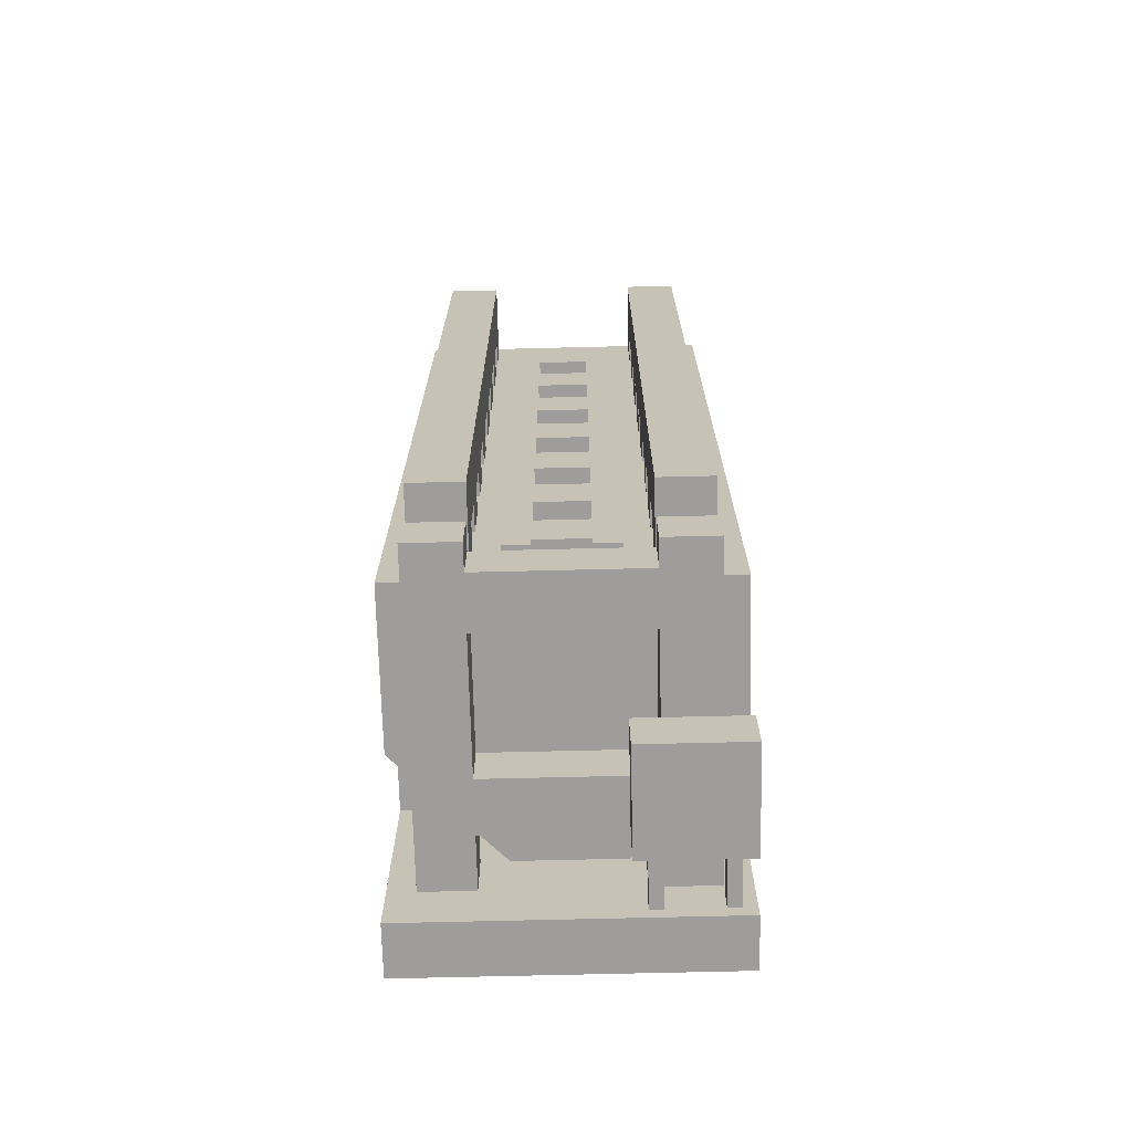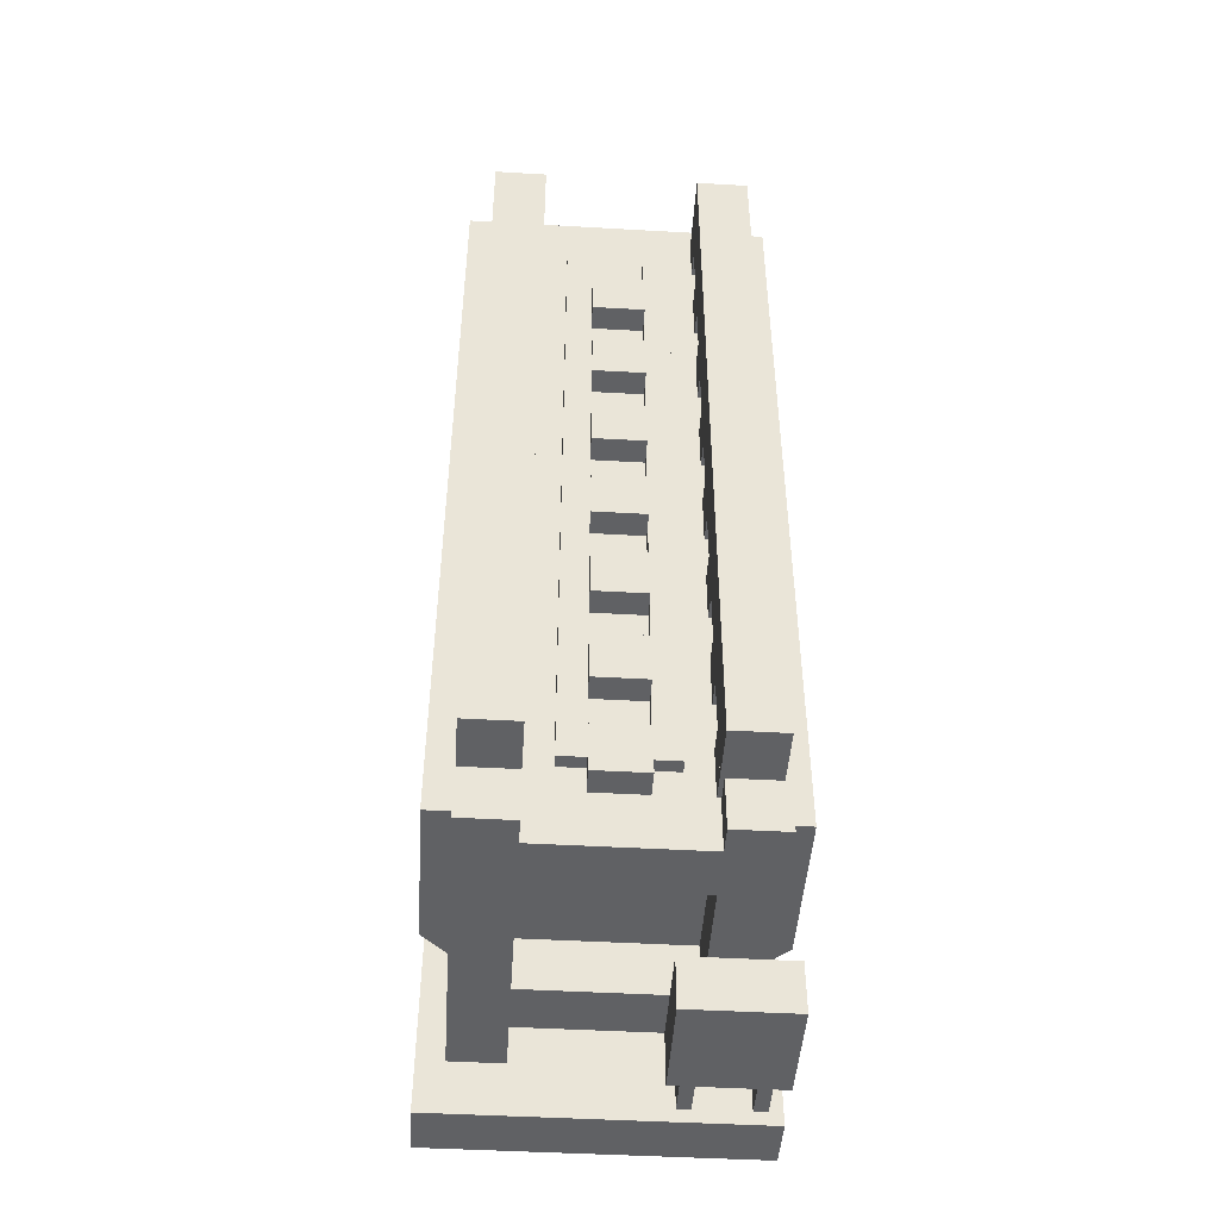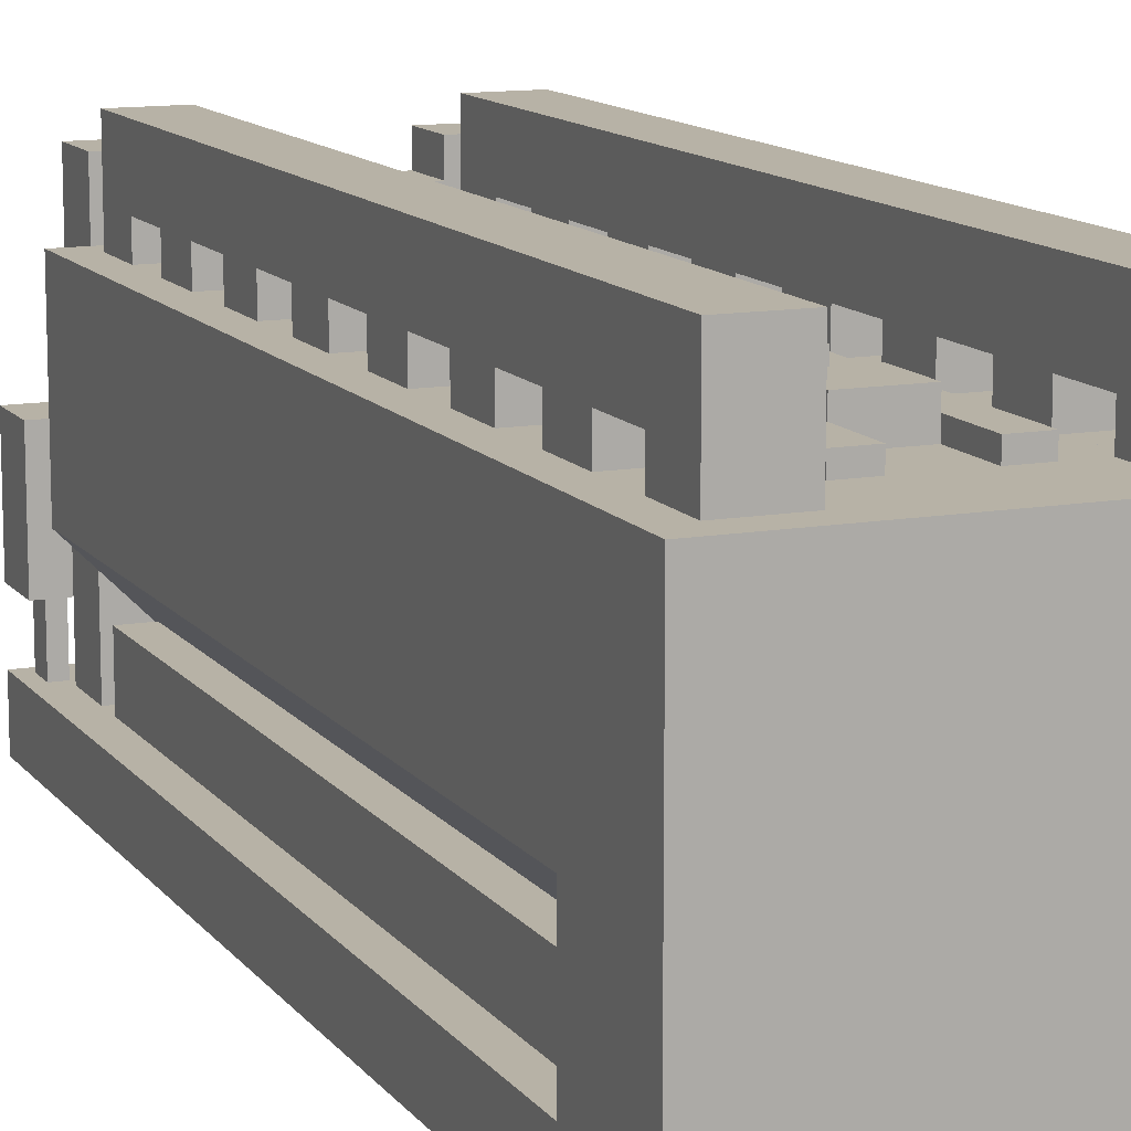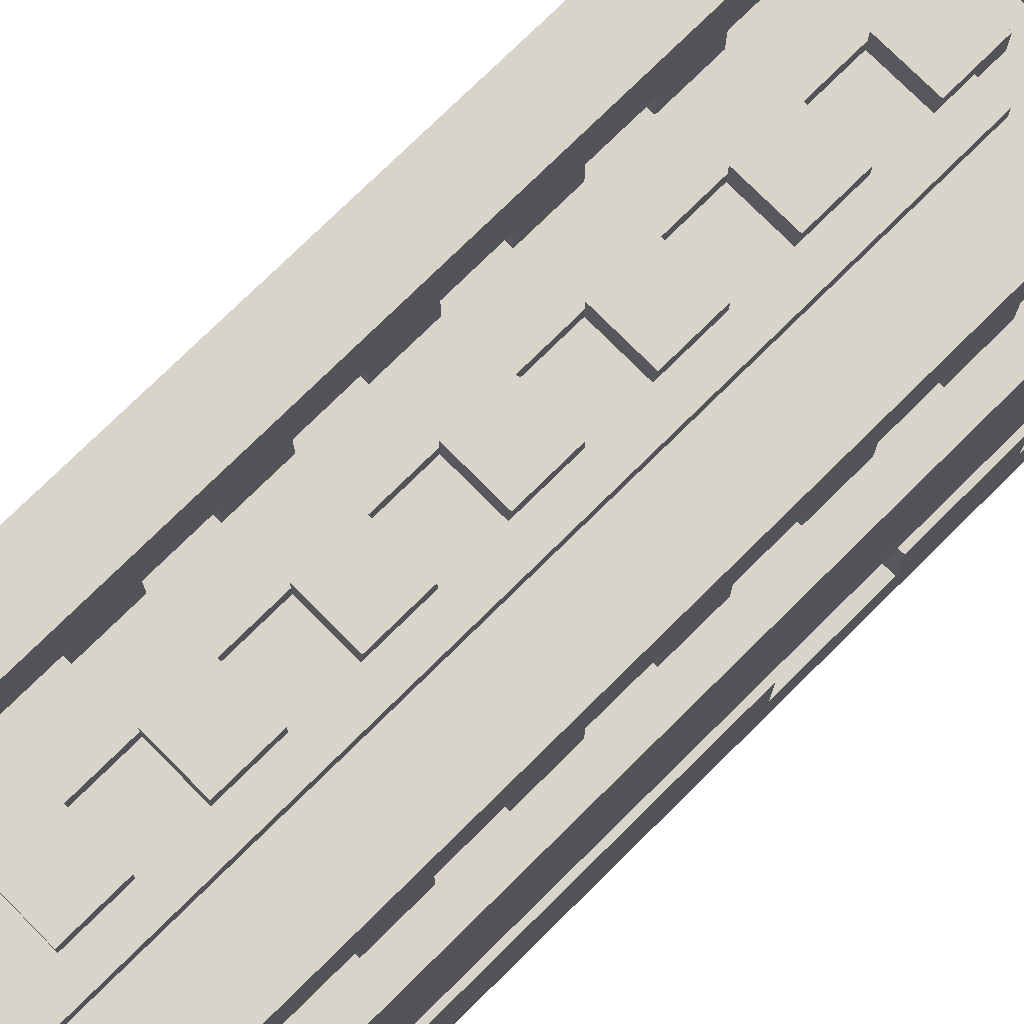
<metadata>
{"format":"obj","ext":"obj","renderer":"f3d","projection":"perspective","resolution":1024,"background":"white","views":[{"elev":-70.6,"azim":-178.6,"up":"+Z"},{"elev":-46.8,"azim":176.3,"up":"+Z"},{"elev":12.3,"azim":-22.7,"up":"+Y"},{"elev":75.5,"azim":45.3,"up":"+Y"}]}
</metadata>
<code>
o electrolytic_crucible_battery
v 1 0.5 -5
v 1 1 -5
v 1 0.5 -6
v 1 1 -6
v 2 0.5 -5
v 2 1 -5
v 2 0.5 -6
v 2 1 -6
v -1 0.5 1
v -1 3 1
v -1 0.5 0
v -1 3 0
v 2 0.5 1
v 2 3 1
v 2 0.5 0
v 2 3 0
v 1.25 3.25 0.25
v 1.25 3.75 0.25
v 1.25 3.25 0
v 1.25 3.75 0
v 1.75 3.25 0.25
v 1.75 3.75 0.25
v 1.75 3.25 0
v 1.75 3.75 0
v 1.25 3 0.75
v 1.25 3.75 0.75
v 1.25 3 0.25
v 1.25 3.75 0.25
v 1.75 3 0.75
v 1.75 3.75 0.75
v 1.75 3 0.25
v 1.75 3.75 0.25
v -0.25 0.5 -7.625
v -0.25 1 -7.625
v -0.25 0.5 -7.875
v -0.25 1 -7.875
v -0.125 0.5 -7.625
v -0.125 1 -7.625
v -0.125 0.5 -7.875
v -0.125 1 -7.875
v -0.875 0.5 -7.625
v -0.875 1 -7.625
v -0.875 0.5 -7.875
v -0.875 1 -7.875
v -0.75 0.5 -7.625
v -0.75 1 -7.625
v -0.75 0.5 -7.875
v -0.75 1 -7.875
v -1 1 -7.5
v -1 2 -7.5
v -1 1 -8
v -1 2 -8
v 0 1 -7.5
v 0 2 -7.5
v 0 1 -8
v 0 2 -8
v 0 0.5 0
v 0 0.5 -7
v 0 1.5 -7
v 1 0.5 0
v 1 0.5 -7
v 1 1.5 -7
v -1 1.5 0
v -1 1.5 -7
v 2 1.5 0
v 2 1.5 -7
v -1 1.5 0
v -1 3 0
v -1 1.5 -7
v -1 3 -7
v 2 1.5 0
v 2 3 0
v 2 1.5 -7
v 2 3 -7
v -0.25 0.75 -6.25
v -0 0.75 -6.25
v -0.25 0.75 -6.75
v -0 0.75 -6.75
v -0.25 0.5 -6.25
v -0 0.5 -6.25
v -0.25 0.5 -6.75
v -0 0.5 -6.75
v -0.75 0.5 0
v -0.75 1 0
v -0.75 0.5 -6.75
v -0.75 1 -6.75
v -0.25 1 0
v -0.25 0.5 -6.75
v -0.25 1 -6.75
v 1.75 0.5 0
v 1.75 0.75 0
v 1.75 0.5 -1
v 1.75 0.75 -1
v 2 0.5 0
v 2 0.75 0
v 2 0.5 -1
v 2 0.75 -1
v 1 0.5 -1
v 1 1 -1
v 1 0.5 -4
v 1 1 -4
v 2 0.5 -1
v 2 1 -1
v 2 0.5 -4
v 2 1 -4
v 0.75 3 0
v 0.75 3.125 0
v 0.75 3 -6.5
v 0.75 3.125 -6.5
v 1 3 0
v 1 3.125 0
v 1 3 -6.5
v 1 3.125 -6.5
v 0.25 3 -0.25
v 0.25 3.25 -0.25
v 0.25 3 -0.75
v 0.25 3.25 -0.75
v 0.75 3 -0.25
v 0.75 3.25 -0.25
v 0.75 3 -0.75
v 0.75 3.25 -0.75
v 1.25 0.5 -7
v 1.25 3.5 -7
v 1.25 0.5 -7.5
v 1.25 3.5 -7.5
v 1.75 0.5 -7
v 1.75 3.5 -7
v 1.75 0.5 -7.5
v 1.75 3.5 -7.5
v -0.75 0.5 -7
v -0.75 3.5 -7
v -0.75 0.5 -7.5
v -0.75 3.5 -7.5
v -0.25 0.5 -7
v -0.25 3.5 -7
v -0.25 0.5 -7.5
v -0.25 3.5 -7.5
v -0.25 2.75 -7
v -0.25 3.25 -7
v -0.25 2.75 -7.5
v -0.25 3.25 -7.5
v 1.25 2.75 -7
v 1.25 3.25 -7
v 1.25 2.75 -7.5
v 1.25 3.25 -7.5
v 1.25 3 -0.25
v 1.25 3.25 -0.25
v 1.25 3 -0.75
v 1.25 3.25 -0.75
v 1.75 3 -0.25
v 1.75 3.25 -0.25
v 1.75 3 -0.75
v 1.75 3.25 -0.75
v 1.25 3 -1.25
v 1.25 3.25 -1.25
v 1.25 3 -1.75
v 1.25 3.25 -1.75
v 1.75 3 -1.25
v 1.75 3.25 -1.25
v 1.75 3 -1.75
v 1.75 3.25 -1.75
v 1.25 3 -2.25
v 1.25 3.25 -2.25
v 1.25 3 -2.75
v 1.25 3.25 -2.75
v 1.75 3 -2.25
v 1.75 3.25 -2.25
v 1.75 3 -2.75
v 1.75 3.25 -2.75
v 1.25 3 -6.25
v 1.25 3.25 -6.25
v 1.25 3 -6.75
v 1.25 3.25 -6.75
v 1.75 3 -6.25
v 1.75 3.25 -6.25
v 1.75 3 -6.75
v 1.75 3.25 -6.75
v 1.25 3 -5.25
v 1.25 3.25 -5.25
v 1.25 3 -5.75
v 1.25 3.25 -5.75
v 1.75 3 -5.25
v 1.75 3.25 -5.25
v 1.75 3 -5.75
v 1.75 3.25 -5.75
v 1.25 3 -4.25
v 1.25 3.25 -4.25
v 1.25 3 -4.75
v 1.25 3.25 -4.75
v 1.75 3 -4.25
v 1.75 3.25 -4.25
v 1.75 3 -4.75
v 1.75 3.25 -4.75
v 1.25 3 -3.25
v 1.25 3.25 -3.25
v 1.25 3 -3.75
v 1.25 3.25 -3.75
v 1.75 3 -3.25
v 1.75 3.25 -3.25
v 1.75 3 -3.75
v 1.75 3.25 -3.75
v 1.25 3.25 0
v 1.25 3.75 0
v 1.25 3.25 -6.75
v 1.25 3.75 -6.75
v 1.75 3.25 0
v 1.75 3.75 0
v 1.75 3.25 -6.75
v 1.75 3.75 -6.75
v -1 0 1
v -1 0.5 1
v -1 0 -8
v -1 0.5 -8
v 2 0 1
v 2 0.5 1
v 2 0 -8
v 2 0.5 -8
v 1.25 3.25 0.25
v 1.25 3.75 0.25
v 1.25 3.25 0
v 1.25 3.75 0
v 1.75 3.25 0.25
v 1.75 3.75 0.25
v 1.75 3.25 0
v 1.75 3.75 0
v 1.25 3.75 0.75
v 1.25 3.75 0.25
v 1.75 3.75 0.75
v 1.75 3.75 0.25
v 1.25 3 -0.25
v 1.25 3.25 -0.25
v 1.25 3 -0.75
v 1.25 3.25 -0.75
v 1.75 3 -0.25
v 1.75 3.25 -0.25
v 1.75 3 -0.75
v 1.75 3.25 -0.75
v 1.25 3 -1.25
v 1.25 3.25 -1.25
v 1.25 3 -1.75
v 1.25 3.25 -1.75
v 1.75 3 -1.25
v 1.75 3.25 -1.25
v 1.75 3 -1.75
v 1.75 3.25 -1.75
v 1.25 3 -2.25
v 1.25 3.25 -2.25
v 1.25 3 -2.75
v 1.25 3.25 -2.75
v 1.75 3 -2.25
v 1.75 3.25 -2.25
v 1.75 3 -2.75
v 1.75 3.25 -2.75
v 1.25 3 -6.25
v 1.25 3.25 -6.25
v 1.25 3 -6.75
v 1.25 3.25 -6.75
v 1.75 3 -6.25
v 1.75 3.25 -6.25
v 1.75 3 -6.75
v 1.75 3.25 -6.75
v 1.25 3 -5.25
v 1.25 3.25 -5.25
v 1.25 3 -5.75
v 1.25 3.25 -5.75
v 1.75 3 -5.25
v 1.75 3.25 -5.25
v 1.75 3 -5.75
v 1.75 3.25 -5.75
v 1.25 3 -4.25
v 1.25 3.25 -4.25
v 1.25 3 -4.75
v 1.25 3.25 -4.75
v 1.75 3 -4.25
v 1.75 3.25 -4.25
v 1.75 3 -4.75
v 1.75 3.25 -4.75
v 1.25 3 -3.25
v 1.25 3.25 -3.25
v 1.25 3 -3.75
v 1.25 3.25 -3.75
v 1.75 3 -3.25
v 1.75 3.25 -3.25
v 1.75 3 -3.75
v 1.75 3.25 -3.75
v 1.25 3.25 0
v 1.25 3.75 0
v 1.25 3.25 -6.75
v 1.25 3.75 -6.75
v 1.75 3.25 0
v 1.75 3.75 0
v 1.75 3.25 -6.75
v 1.75 3.75 -6.75
v -0.75 3 0.75
v -0.75 3.75 0.75
v -0.75 3 0.25
v -0.75 3.75 0.25
v -0.25 3 0.75
v -0.25 3.75 0.75
v -0.25 3 0.25
v -0.25 3.75 0.25
v -0.75 3.25 0.25
v -0.75 3.75 0.25
v -0.75 3.25 0
v -0.75 3.75 0
v -0.25 3.25 0.25
v -0.25 3.75 0.25
v -0.25 3.25 0
v -0.25 3.75 0
v -0.75 3.75 0.75
v -0.75 3.75 0.25
v -0.25 3.75 0.75
v -0.25 3.75 0.25
v -0.75 3 -0.25
v -0.75 3.25 -0.25
v -0.75 3 -0.75
v -0.75 3.25 -0.75
v -0.25 3 -0.25
v -0.25 3.25 -0.25
v -0.25 3 -0.75
v -0.25 3.25 -0.75
v -0.75 3 -1.25
v -0.75 3.25 -1.25
v -0.75 3 -1.75
v -0.75 3.25 -1.75
v -0.25 3 -1.25
v -0.25 3.25 -1.25
v -0.25 3 -1.75
v -0.25 3.25 -1.75
v -0.75 3 -2.25
v -0.75 3.25 -2.25
v -0.75 3 -2.75
v -0.75 3.25 -2.75
v -0.25 3 -2.25
v -0.25 3.25 -2.25
v -0.25 3 -2.75
v -0.25 3.25 -2.75
v -0.75 3 -6.25
v -0.75 3.25 -6.25
v -0.75 3 -6.75
v -0.75 3.25 -6.75
v -0.25 3 -6.25
v -0.25 3.25 -6.25
v -0.25 3 -6.75
v -0.25 3.25 -6.75
v -0.75 3 -5.25
v -0.75 3.25 -5.25
v -0.75 3 -5.75
v -0.75 3.25 -5.75
v -0.25 3 -5.25
v -0.25 3.25 -5.25
v -0.25 3 -5.75
v -0.25 3.25 -5.75
v -0.75 3 -4.25
v -0.75 3.25 -4.25
v -0.75 3 -4.75
v -0.75 3.25 -4.75
v -0.25 3 -4.25
v -0.25 3.25 -4.25
v -0.25 3 -4.75
v -0.25 3.25 -4.75
v -0.75 3 -3.25
v -0.75 3.25 -3.25
v -0.75 3 -3.75
v -0.75 3.25 -3.75
v -0.25 3 -3.25
v -0.25 3.25 -3.25
v -0.25 3 -3.75
v -0.25 3.25 -3.75
v -0.75 3.25 0
v -0.75 3.75 0
v -0.75 3.25 -6.75
v -0.75 3.75 -6.75
v -0.25 3.25 0
v -0.25 3.75 0
v -0.25 3.25 -6.75
v -0.25 3.75 -6.75
v 0.25 3 -1.25
v 0.25 3.25 -1.25
v 0.25 3 -1.75
v 0.25 3.25 -1.75
v 0.75 3 -1.25
v 0.75 3.25 -1.25
v 0.75 3 -1.75
v 0.75 3.25 -1.75
v 0.25 3 -2.25
v 0.25 3.25 -2.25
v 0.25 3 -2.75
v 0.25 3.25 -2.75
v 0.75 3 -2.25
v 0.75 3.25 -2.25
v 0.75 3 -2.75
v 0.75 3.25 -2.75
v 0.25 3 -3.25
v 0.25 3.25 -3.25
v 0.25 3 -3.75
v 0.25 3.25 -3.75
v 0.75 3 -3.25
v 0.75 3.25 -3.25
v 0.75 3 -3.75
v 0.75 3.25 -3.75
v 0.25 3 -4.25
v 0.25 3.25 -4.25
v 0.25 3 -4.75
v 0.25 3.25 -4.75
v 0.75 3 -4.25
v 0.75 3.25 -4.25
v 0.75 3 -4.75
v 0.75 3.25 -4.75
v 0.25 3 -5.25
v 0.25 3.25 -5.25
v 0.25 3 -5.75
v 0.25 3.25 -5.75
v 0.75 3 -5.25
v 0.75 3.25 -5.25
v 0.75 3 -5.75
v 0.75 3.25 -5.75
v 0.25 3 -6.25
v 0.25 3.25 -6.25
v 0.25 3 -6.75
v 0.25 3.25 -6.75
v 0.75 3 -6.25
v 0.75 3.25 -6.25
v 0.75 3 -6.75
v 0.75 3.25 -6.75
v 0 3 0
v 0 3.125 0
v 0 3 -6.5
v 0 3.125 -6.5
v 0.25 3 0
v 0.25 3.125 0
v 0.25 3 -6.5
v 0.25 3.125 -6.5
v -0.25 1 -7
v -0.25 1.5 -7
v -0.25 1 -7.5
v -0.25 1.5 -7.5
v 1.25 1 -7
v 1.25 1.5 -7
v 1.25 1 -7.5
v 1.25 1.5 -7.5
v 1.375 0.75 0
v 1.375 0.75 -1
v 1.625 0.5 0
v 1.625 0.75 0
v 1.625 0.5 -1
v 1.625 0.75 -1
v 1.375 0.5 0
v 1.375 0.75 0
v 1.375 0.5 -1
v 1.375 0.75 -1
v 0.75 3 0.25
v 0.75 3.125 0.25
v 0.75 3 0
v 0.75 3.125 0
v 1 3 0.25
v 1 3.125 0.25
v 1 3 0
v 1 3.125 0
v 0 3 0.25
v 0 3.125 0.25
v 0 3 0
v 0 3.125 0
v 0.25 3 0.25
v 0.25 3.125 0.25
v 0.25 3 0
v 0.25 3.125 0
f 3 4 8 7
f 7 8 6 5
f 5 6 2 1
f 3 7 5 1
f 8 4 2 6
f 9 10 12 11
f 11 12 16 15
f 15 16 14 13
f 13 14 10 9
f 16 12 10 14
f 17 18 20 19
f 23 24 22 21
f 19 23 21 17
f 24 20 18 22
f 25 26 28 27
f 27 28 32 31
f 31 32 30 29
f 29 30 26 25
f 32 28 26 30
f 33 34 36 35
f 35 36 40 39
f 39 40 38 37
f 37 38 34 33
f 41 42 44 43
f 43 44 48 47
f 47 48 46 45
f 45 46 42 41
f 49 50 52 51
f 51 52 56 55
f 55 56 54 53
f 53 54 50 49
f 51 55 53 49
f 56 52 50 54
f 58 59 62 61
f 65 60 61 66
f 61 62 66
f 58 64 59
f 58 57 63 64
f 67 68 70 69
f 69 70 74 73
f 73 74 72 71
f 74 70 68 72
f 77 78 82 81
f 79 80 76 75
f 77 81 79 75
f 83 84 86 85
f 85 86 89 88
f 89 86 84 87
f 90 91 93 92
f 96 97 95 94
f 97 93 91 95
f 100 101 105 104
f 104 105 103 102
f 102 103 99 98
f 211 215 217 213
f 105 101 99 103
f 106 107 109 108
f 108 109 113 112
f 112 113 111 110
f 113 109 107 111
f 114 115 117 116
f 116 117 121 120
f 120 121 119 118
f 118 119 115 114
f 121 117 115 119
f 122 123 125 124
f 124 125 129 128
f 128 129 127 126
f 126 127 123 122
f 129 125 123 127
f 130 131 133 132
f 132 133 137 136
f 136 137 135 134
f 134 135 131 130
f 137 133 131 135
f 140 141 145 144
f 142 143 139 138
f 140 144 142 138
f 145 141 139 143
f 146 147 149 148
f 148 149 153 152
f 152 153 151 150
f 150 151 147 146
f 154 155 157 156
f 156 157 161 160
f 160 161 159 158
f 158 159 155 154
f 162 163 165 164
f 164 165 169 168
f 168 169 167 166
f 166 167 163 162
f 170 171 173 172
f 172 173 177 176
f 176 177 175 174
f 174 175 171 170
f 178 179 181 180
f 180 181 185 184
f 184 185 183 182
f 182 183 179 178
f 186 187 189 188
f 188 189 193 192
f 192 193 191 190
f 190 191 187 186
f 194 195 197 196
f 196 197 201 200
f 200 201 199 198
f 198 199 195 194
f 202 203 205 204
f 204 205 209 208
f 208 209 207 206
f 204 208 206 202
f 209 205 203 207
f 210 211 213 212
f 212 213 217 216
f 216 217 215 214
f 214 215 211 210
f 212 216 214 210
f 218 219 221 220
f 224 225 223 222
f 220 224 222 218
f 225 221 219 223
f 229 227 226 228
f 230 231 233 232
f 232 233 237 236
f 236 237 235 234
f 234 235 231 230
f 238 239 241 240
f 240 241 245 244
f 244 245 243 242
f 242 243 239 238
f 246 247 249 248
f 248 249 253 252
f 252 253 251 250
f 250 251 247 246
f 254 255 257 256
f 256 257 261 260
f 260 261 259 258
f 258 259 255 254
f 262 263 265 264
f 264 265 269 268
f 268 269 267 266
f 266 267 263 262
f 270 271 273 272
f 272 273 277 276
f 276 277 275 274
f 274 275 271 270
f 278 279 281 280
f 280 281 285 284
f 284 285 283 282
f 282 283 279 278
f 286 287 289 288
f 288 289 293 292
f 292 293 291 290
f 288 292 290 286
f 293 289 287 291
f 294 295 297 296
f 296 297 301 300
f 300 301 299 298
f 298 299 295 294
f 302 303 305 304
f 308 309 307 306
f 304 308 306 302
f 309 305 303 307
f 313 311 310 312
f 314 315 317 316
f 316 317 321 320
f 320 321 319 318
f 318 319 315 314
f 322 323 325 324
f 324 325 329 328
f 328 329 327 326
f 326 327 323 322
f 330 331 333 332
f 332 333 337 336
f 336 337 335 334
f 334 335 331 330
f 338 339 341 340
f 340 341 345 344
f 344 345 343 342
f 342 343 339 338
f 346 347 349 348
f 348 349 353 352
f 352 353 351 350
f 350 351 347 346
f 354 355 357 356
f 356 357 361 360
f 360 361 359 358
f 358 359 355 354
f 362 363 365 364
f 364 365 369 368
f 368 369 367 366
f 366 367 363 362
f 370 371 373 372
f 372 373 377 376
f 376 377 375 374
f 372 376 374 370
f 377 373 371 375
f 378 379 381 380
f 380 381 385 384
f 384 385 383 382
f 382 383 379 378
f 385 381 379 383
f 386 387 389 388
f 388 389 393 392
f 392 393 391 390
f 390 391 387 386
f 393 389 387 391
f 394 395 397 396
f 396 397 401 400
f 400 401 399 398
f 398 399 395 394
f 401 397 395 399
f 402 403 405 404
f 404 405 409 408
f 408 409 407 406
f 406 407 403 402
f 409 405 403 407
f 410 411 413 412
f 412 413 417 416
f 416 417 415 414
f 414 415 411 410
f 417 413 411 415
f 418 419 421 420
f 420 421 425 424
f 424 425 423 422
f 422 423 419 418
f 425 421 419 423
f 426 427 429 428
f 428 429 433 432
f 432 433 431 430
f 433 429 427 431
f 436 437 441 440
f 436 440 438 434
f 441 437 435 439
f 446 447 445 444
f 447 443 442 445
f 448 449 451 450
f 452 453 455 454
f 458 459 457 456
f 456 457 453 452
f 459 455 453 457
f 460 461 463 462
f 466 467 465 464
f 464 465 461 460
f 467 463 461 465

</code>
